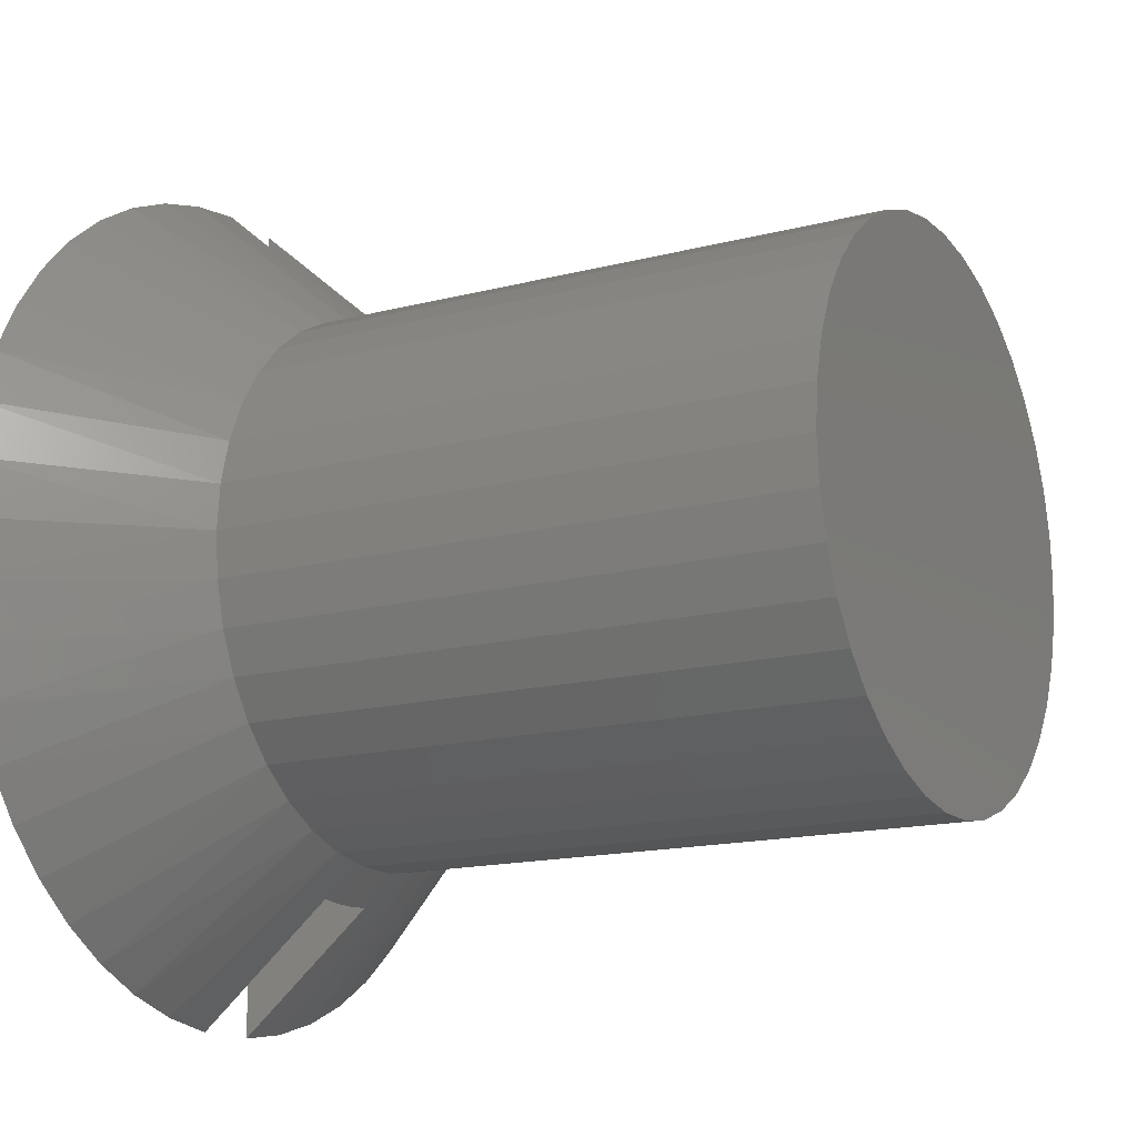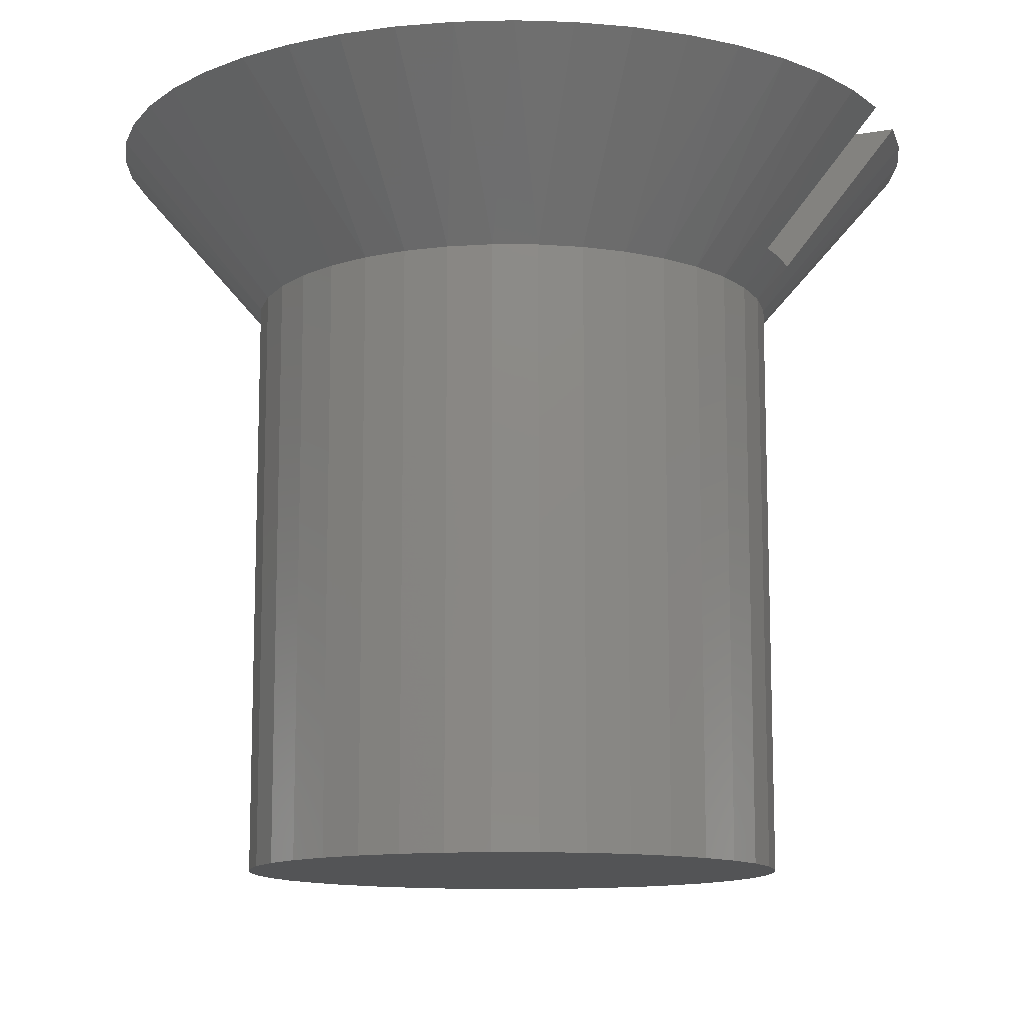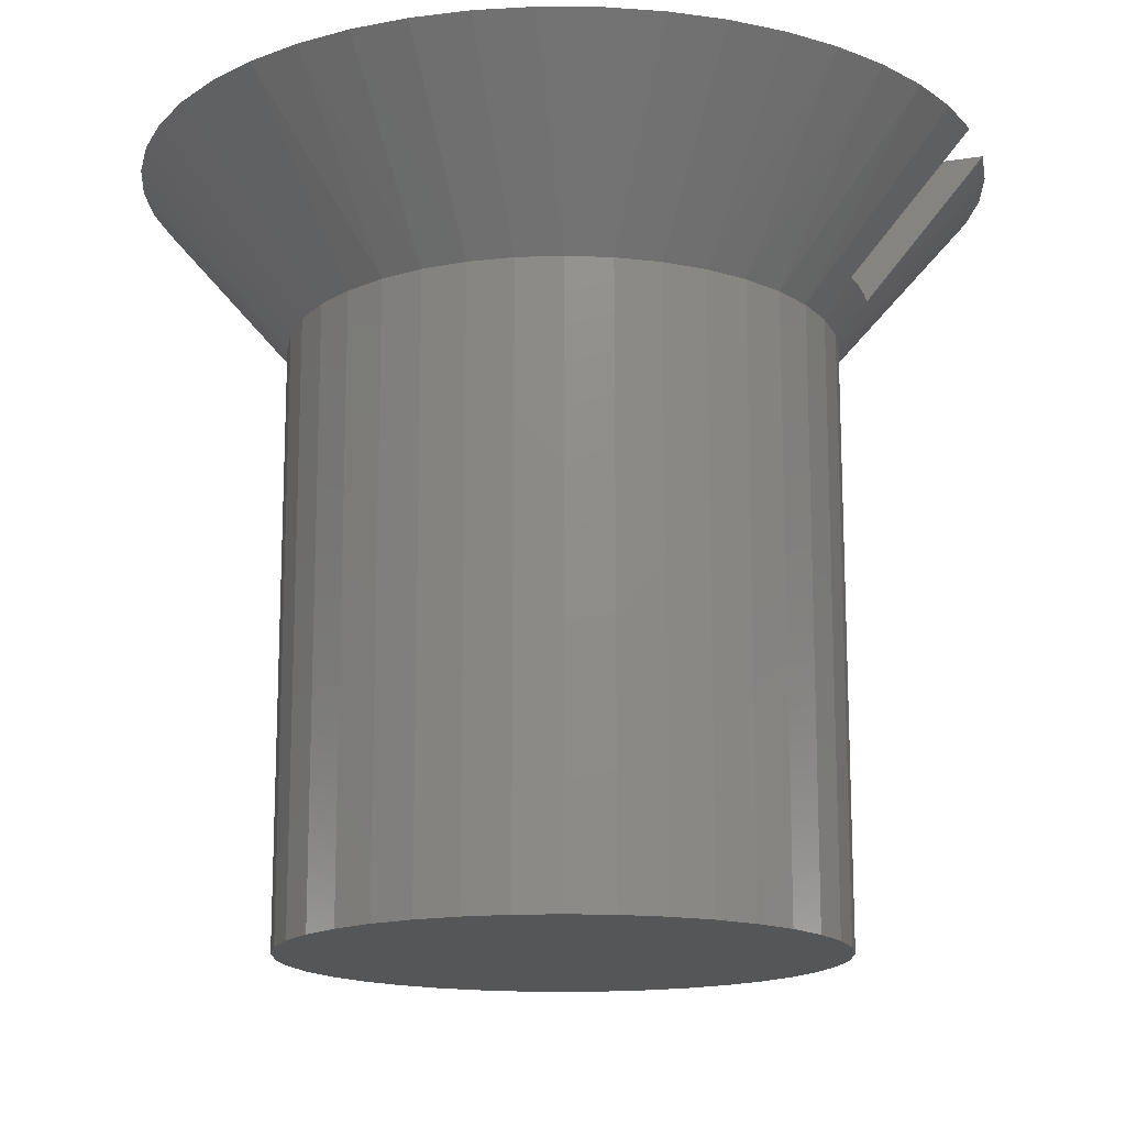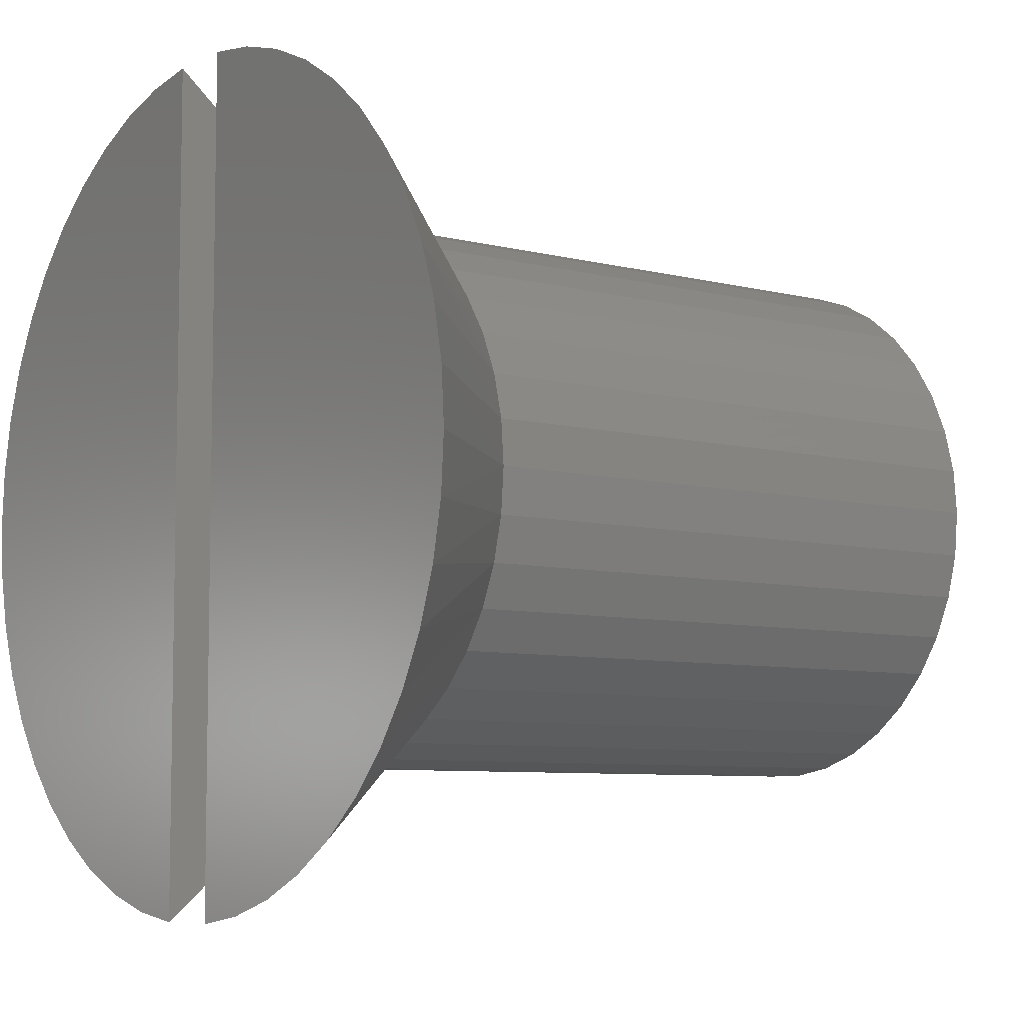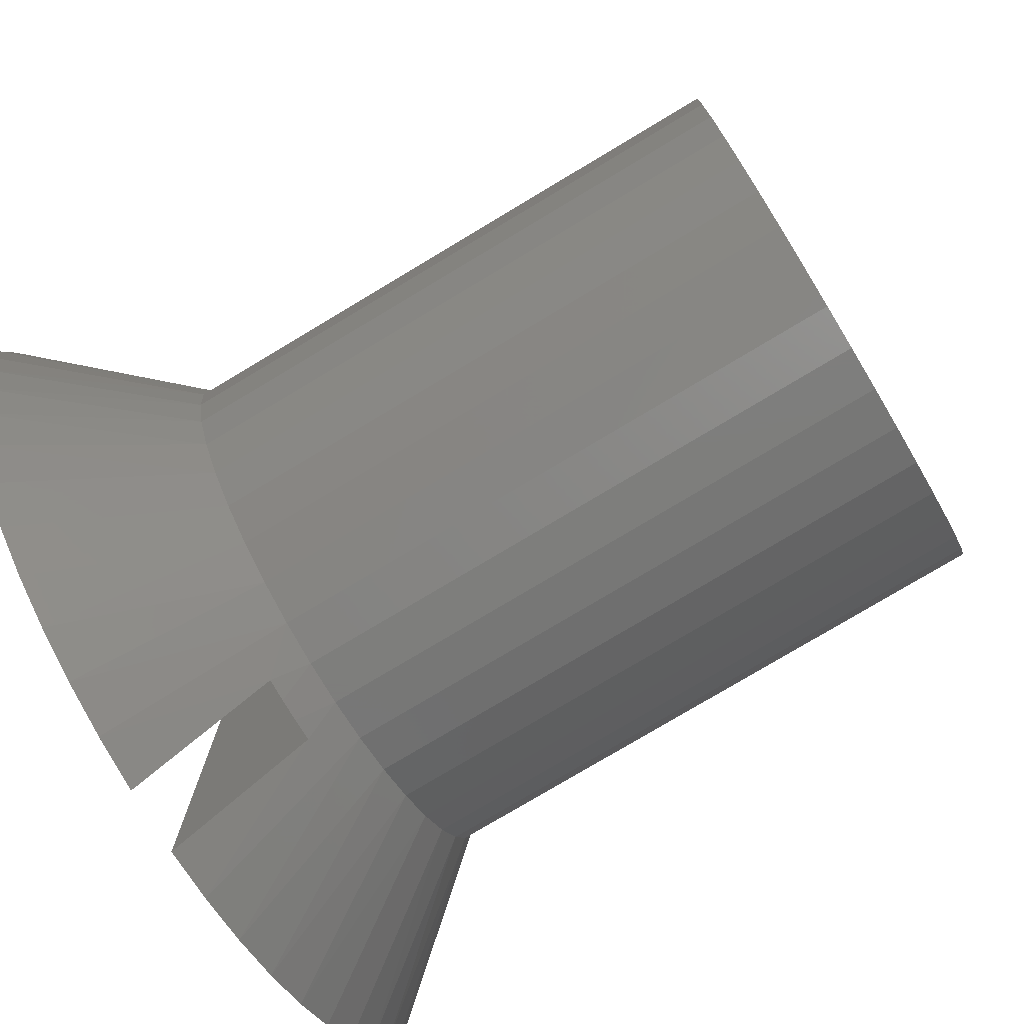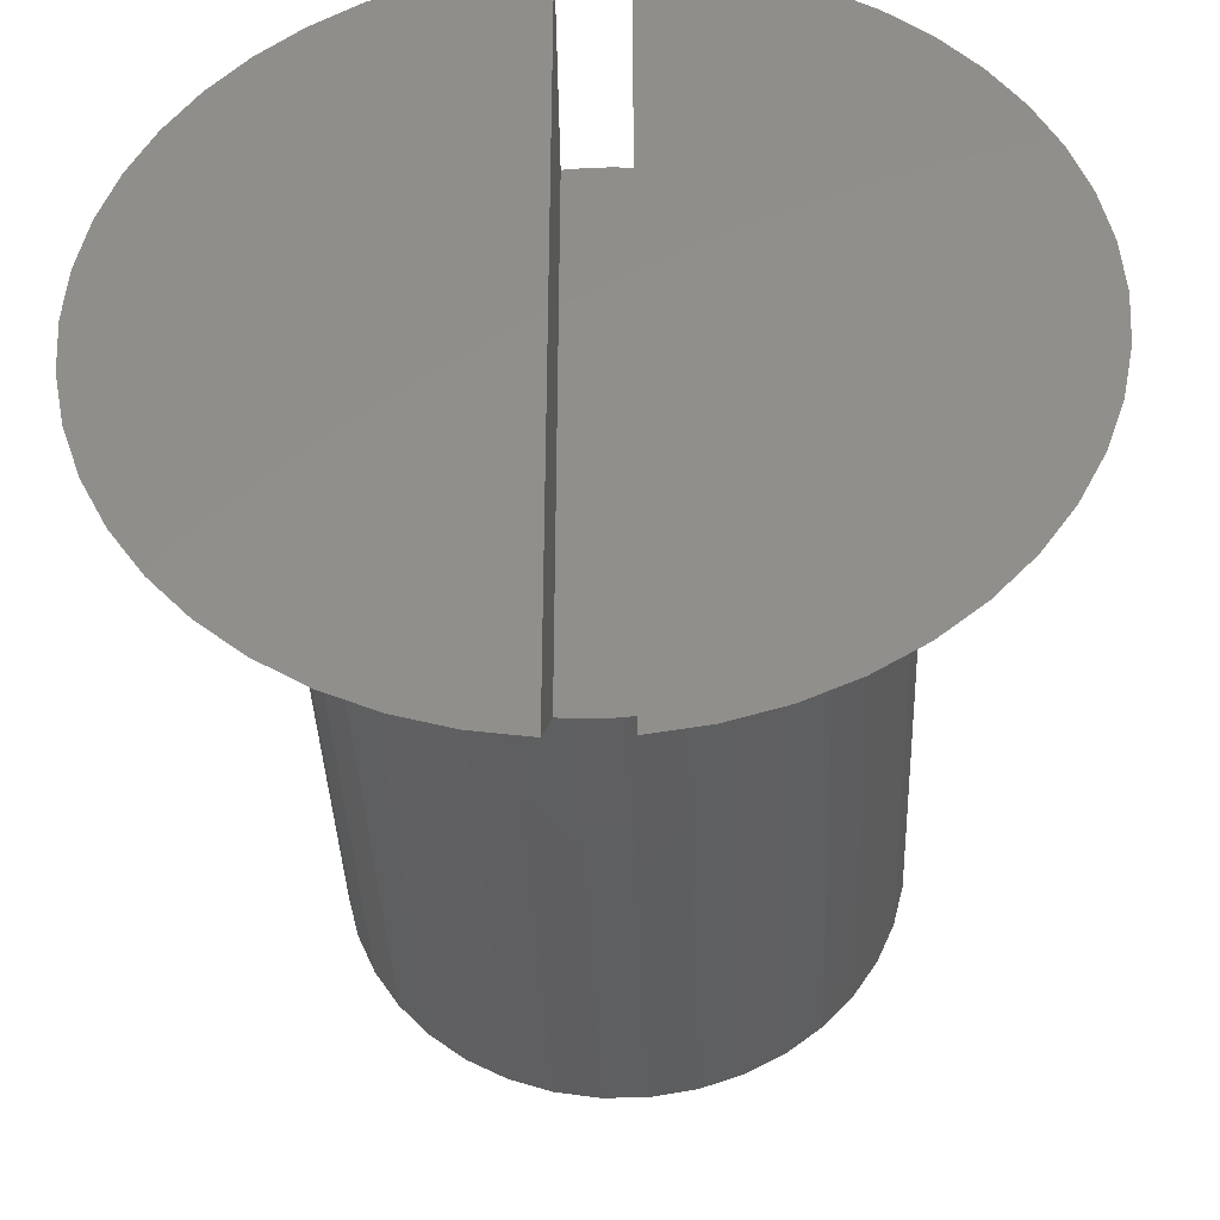
<metadata>
{"format":"stl","ext":"stl","renderer":"f3d","projection":"perspective","resolution":1024,"background":"white","views":[{"elev":-15.0,"azim":-60.6,"up":"+Z"},{"elev":-12.0,"azim":-67.0,"up":"+Y"},{"elev":-15.5,"azim":108.7,"up":"+Y"},{"elev":-7.1,"azim":-126.5,"up":"+Z"},{"elev":-77.7,"azim":-59.1,"up":"+Z"},{"elev":-38.7,"azim":-177.8,"up":"+Z"}]}
</metadata>
<code>
# stl→obj: 142 verts, 280 faces
v 0.005563 0.125 0.06861
v 0.005563 0.125 -0.06861
v 0.005563 0.1187 0.06313
v 0.005563 0.1187 -0.06313
v 0.005563 0.113 0.0581
v 0.005563 0.113 -0.0581
v 0.005563 0.1076 0.05347
v 0.005563 0.1076 -0.05347
v 0.005563 0.1027 0.04918
v 0.005563 0.1027 -0.04918
v -0.005563 0.1027 0.04918
v -0.005563 0.1027 -0.04918
v -0.005563 0.1076 0.05347
v -0.005563 0.1076 -0.05347
v -0.005563 0.113 0.0581
v -0.005563 0.113 -0.0581
v -0.005563 0.1187 0.06313
v -0.005563 0.1187 -0.06313
v -0.005563 0.125 0.06861
v -0.005563 0.125 -0.06861
v 0.001858 0.1027 0.04946
v 0.001858 0.1027 -0.04946
v -0.001858 0.1027 0.04946
v -0.001858 0.1027 -0.04946
v 0.04389 0.097 -0.007324
v 0.06821 0.125 -0.009296
v 0.0445 0.097 0
v 0.06884 0.125 0
v 0.06821 0.125 0.009296
v 0.06633 0.125 -0.01842
v 0.04209 0.097 -0.01445
v 0.06323 0.125 -0.02721
v 0.03914 0.097 -0.02118
v 0.05898 0.125 -0.0355
v 0.03512 0.097 -0.02733
v 0.05365 0.125 -0.04314
v 0.03014 0.097 -0.03274
v 0.04733 0.125 -0.04999
v 0.04015 0.125 -0.05592
v 0.02434 0.097 -0.03725
v 0.03223 0.125 -0.06083
v 0.01787 0.097 -0.04075
v 0.02372 0.125 -0.06462
v 0.01092 0.097 -0.04314
v 0.01478 0.125 -0.06724
v 0.003675 0.097 -0.04435
v -0.003675 0.097 -0.04435
v -0.01092 0.097 -0.04314
v -0.01478 0.125 -0.06724
v -0.02372 0.125 -0.06462
v -0.01787 0.097 -0.04075
v -0.03223 0.125 -0.06083
v -0.02434 0.097 -0.03725
v -0.04015 0.125 -0.05592
v -0.03014 0.097 -0.03274
v -0.04733 0.125 -0.04999
v -0.05365 0.125 -0.04314
v -0.03512 0.097 -0.02733
v -0.05898 0.125 -0.0355
v -0.03914 0.097 -0.02118
v -0.06323 0.125 -0.02721
v -0.04209 0.097 -0.01445
v -0.06633 0.125 -0.01842
v -0.04389 0.097 -0.007324
v -0.06821 0.125 -0.009296
v -0.0445 0.097 0
v -0.06884 0.125 0
v -0.06821 0.125 0.009296
v -0.04389 0.097 0.007324
v -0.06633 0.125 0.01842
v -0.04209 0.097 0.01445
v -0.06323 0.125 0.02721
v -0.03914 0.097 0.02118
v -0.05898 0.125 0.0355
v -0.03512 0.097 0.02733
v -0.05365 0.125 0.04314
v -0.03014 0.097 0.03274
v -0.04733 0.125 0.04999
v -0.04015 0.125 0.05592
v -0.02434 0.097 0.03725
v -0.03223 0.125 0.06083
v -0.01787 0.097 0.04075
v -0.02372 0.125 0.06462
v -0.01092 0.097 0.04314
v -0.01478 0.125 0.06724
v -0.003675 0.097 0.04435
v 0.003675 0.097 0.04435
v 0.01092 0.097 0.04314
v 0.01478 0.125 0.06724
v 0.02372 0.125 0.06462
v 0.01787 0.097 0.04075
v 0.03223 0.125 0.06083
v 0.02434 0.097 0.03725
v 0.04015 0.125 0.05592
v 0.03014 0.097 0.03274
v 0.04733 0.125 0.04999
v 0.05365 0.125 0.04314
v 0.03512 0.097 0.02733
v 0.05898 0.125 0.0355
v 0.03914 0.097 0.02118
v 0.06323 0.125 0.02721
v 0.04209 0.097 0.01445
v 0.06633 0.125 0.01842
v 0.04389 0.097 0.007324
v 0.0445 0 0
v 0.04389 0 0.007324
v 0.04389 0 -0.007324
v 0.04209 0 -0.01445
v 0.04209 0 0.01445
v 0.03914 0 -0.02118
v 0.03914 0 0.02118
v 0.03512 0 -0.02733
v 0.03512 0 0.02733
v 0.03014 0 -0.03274
v 0.03014 0 0.03274
v 0.02434 0 -0.03725
v 0.02434 0 0.03725
v 0.01787 0 -0.04075
v 0.01787 0 0.04075
v 0.01092 0 -0.04314
v 0.01092 0 0.04314
v 0.003675 0 -0.04435
v 0.003675 0 0.04435
v -0.003675 0 -0.04435
v -0.003675 0 0.04435
v -0.01092 0 -0.04314
v -0.01092 0 0.04314
v -0.01787 0 -0.04075
v -0.01787 0 0.04075
v -0.02434 0 -0.03725
v -0.02434 0 0.03725
v -0.03014 0 -0.03274
v -0.03014 0 0.03274
v -0.03512 0 -0.02733
v -0.03512 0 0.02733
v -0.03914 0 -0.02118
v -0.03914 0 0.02118
v -0.04209 0 -0.01445
v -0.04209 0 0.01445
v -0.04389 0 -0.007324
v -0.04389 0 0.007324
v -0.0445 0 0
f 1 2 3
f 3 2 4
f 3 4 5
f 5 4 6
f 5 6 7
f 7 6 8
f 7 8 9
f 9 8 10
f 11 12 13
f 13 12 14
f 13 14 15
f 15 14 16
f 15 16 17
f 17 16 18
f 17 18 19
f 19 18 20
f 9 10 21
f 21 10 22
f 21 22 23
f 23 22 24
f 23 24 11
f 11 24 12
f 25 26 27
f 27 26 28
f 27 28 29
f 26 25 30
f 30 25 31
f 30 31 32
f 32 31 33
f 32 33 34
f 34 33 35
f 34 35 36
f 36 35 37
f 36 37 38
f 38 37 39
f 39 37 40
f 39 40 41
f 41 40 42
f 41 42 43
f 43 42 44
f 43 44 45
f 45 44 10
f 45 10 2
f 2 10 8
f 2 8 6
f 44 46 10
f 10 46 22
f 22 46 47
f 22 47 24
f 24 47 12
f 12 47 48
f 12 48 49
f 49 48 50
f 50 48 51
f 50 51 52
f 52 51 53
f 52 53 54
f 54 53 55
f 54 55 56
f 56 55 57
f 57 55 58
f 57 58 59
f 59 58 60
f 59 60 61
f 61 60 62
f 61 62 63
f 63 62 64
f 63 64 65
f 65 64 66
f 65 66 67
f 67 66 68
f 68 66 69
f 68 69 70
f 70 69 71
f 70 71 72
f 72 71 73
f 72 73 74
f 74 73 75
f 74 75 76
f 76 75 77
f 76 77 78
f 78 77 79
f 79 77 80
f 79 80 81
f 81 80 82
f 81 82 83
f 83 82 84
f 83 84 85
f 85 84 11
f 85 11 13
f 84 86 11
f 11 86 23
f 23 86 87
f 23 87 21
f 21 87 9
f 9 87 88
f 9 88 89
f 89 88 90
f 90 88 91
f 90 91 92
f 92 91 93
f 92 93 94
f 94 93 95
f 94 95 96
f 96 95 97
f 97 95 98
f 97 98 99
f 99 98 100
f 99 100 101
f 101 100 102
f 101 102 103
f 103 102 104
f 103 104 29
f 29 104 27
f 3 5 1
f 1 5 7
f 1 7 9
f 13 15 85
f 85 15 19
f 19 15 17
f 12 49 14
f 14 49 20
f 14 20 16
f 16 20 18
f 6 4 2
f 89 1 9
f 19 20 85
f 85 20 49
f 85 49 83
f 83 49 50
f 83 50 81
f 81 50 52
f 81 52 79
f 79 52 54
f 79 54 78
f 78 54 56
f 78 56 76
f 76 56 57
f 76 57 74
f 74 57 59
f 74 59 72
f 72 59 61
f 72 61 70
f 70 61 63
f 70 63 68
f 68 63 65
f 68 65 67
f 105 106 107
f 107 106 108
f 108 106 109
f 108 109 110
f 110 109 111
f 110 111 112
f 112 111 113
f 112 113 114
f 114 113 115
f 114 115 116
f 116 115 117
f 116 117 118
f 118 117 119
f 118 119 120
f 120 119 121
f 120 121 122
f 122 121 123
f 122 123 124
f 124 123 125
f 124 125 126
f 126 125 127
f 126 127 128
f 128 127 129
f 128 129 130
f 130 129 131
f 130 131 132
f 132 131 133
f 132 133 134
f 134 133 135
f 134 135 136
f 136 135 137
f 136 137 138
f 138 137 139
f 138 139 140
f 140 139 141
f 140 141 142
f 2 1 45
f 45 1 89
f 45 89 43
f 43 89 90
f 43 90 41
f 41 90 92
f 41 92 39
f 39 92 94
f 39 94 38
f 38 94 96
f 38 96 36
f 36 96 97
f 36 97 34
f 34 97 99
f 34 99 32
f 32 99 101
f 32 101 30
f 30 101 103
f 30 103 26
f 26 103 29
f 26 29 28
f 104 106 27
f 27 106 105
f 27 105 25
f 25 105 107
f 25 107 31
f 31 107 108
f 31 108 33
f 33 108 110
f 33 110 35
f 35 110 112
f 35 112 37
f 37 112 114
f 37 114 40
f 40 114 116
f 40 116 42
f 42 116 118
f 42 118 44
f 44 118 120
f 44 120 46
f 46 120 122
f 46 122 47
f 47 122 124
f 47 124 48
f 48 124 126
f 48 126 51
f 51 126 128
f 51 128 53
f 53 128 130
f 53 130 55
f 55 130 132
f 55 132 58
f 58 132 134
f 58 134 60
f 60 134 136
f 60 136 62
f 62 136 138
f 62 138 64
f 64 138 140
f 64 140 66
f 66 140 142
f 66 142 69
f 69 142 141
f 69 141 71
f 71 141 139
f 71 139 73
f 73 139 137
f 73 137 75
f 75 137 135
f 75 135 77
f 77 135 133
f 77 133 80
f 80 133 131
f 80 131 82
f 82 131 129
f 82 129 84
f 84 129 127
f 84 127 86
f 86 127 125
f 86 125 87
f 87 125 123
f 87 123 88
f 88 123 121
f 88 121 91
f 91 121 119
f 91 119 93
f 93 119 117
f 93 117 95
f 95 117 115
f 95 115 98
f 98 115 113
f 98 113 100
f 100 113 111
f 100 111 102
f 102 111 109
f 102 109 104
f 104 109 106

</code>
